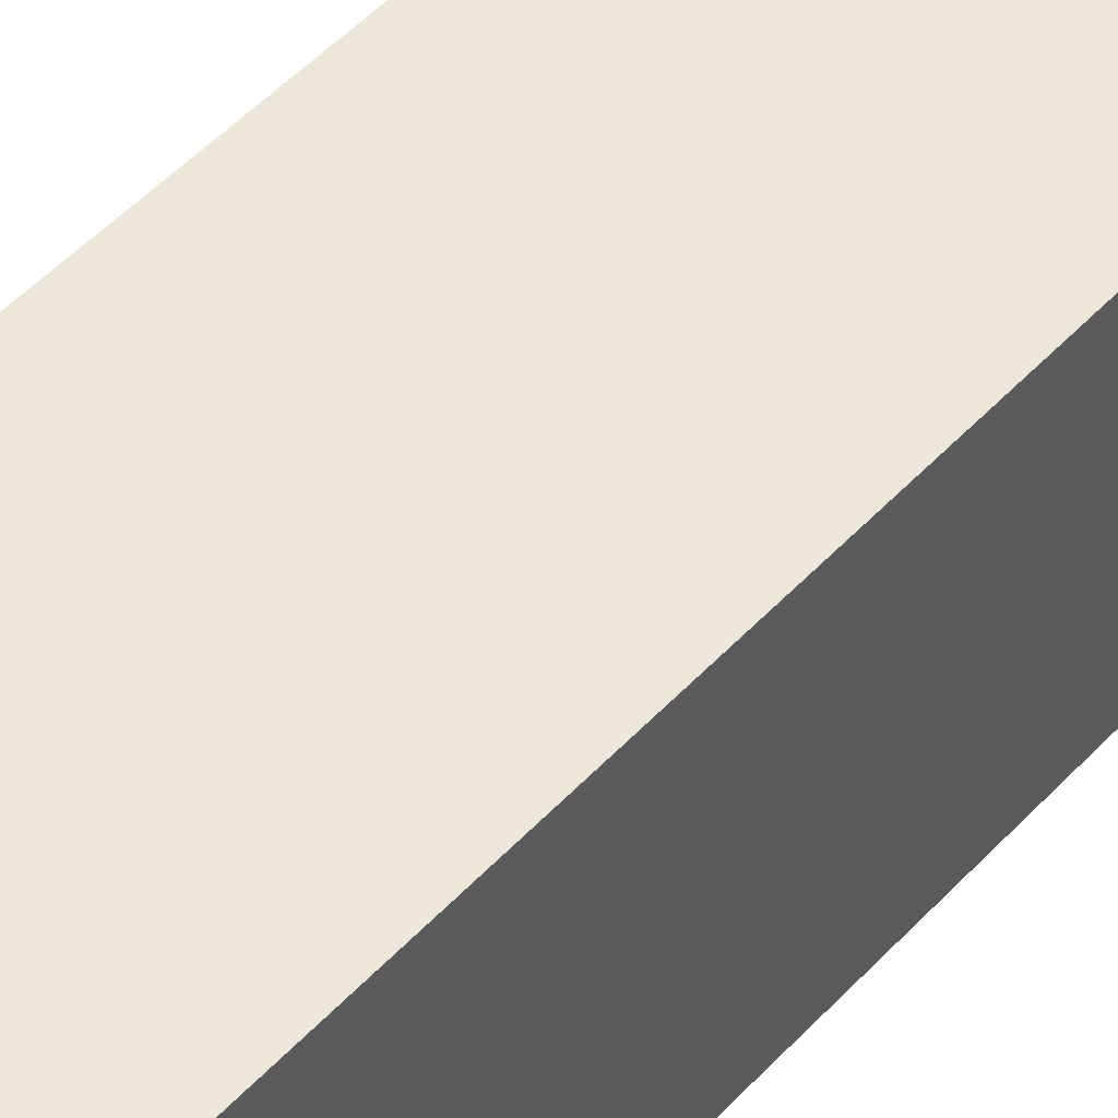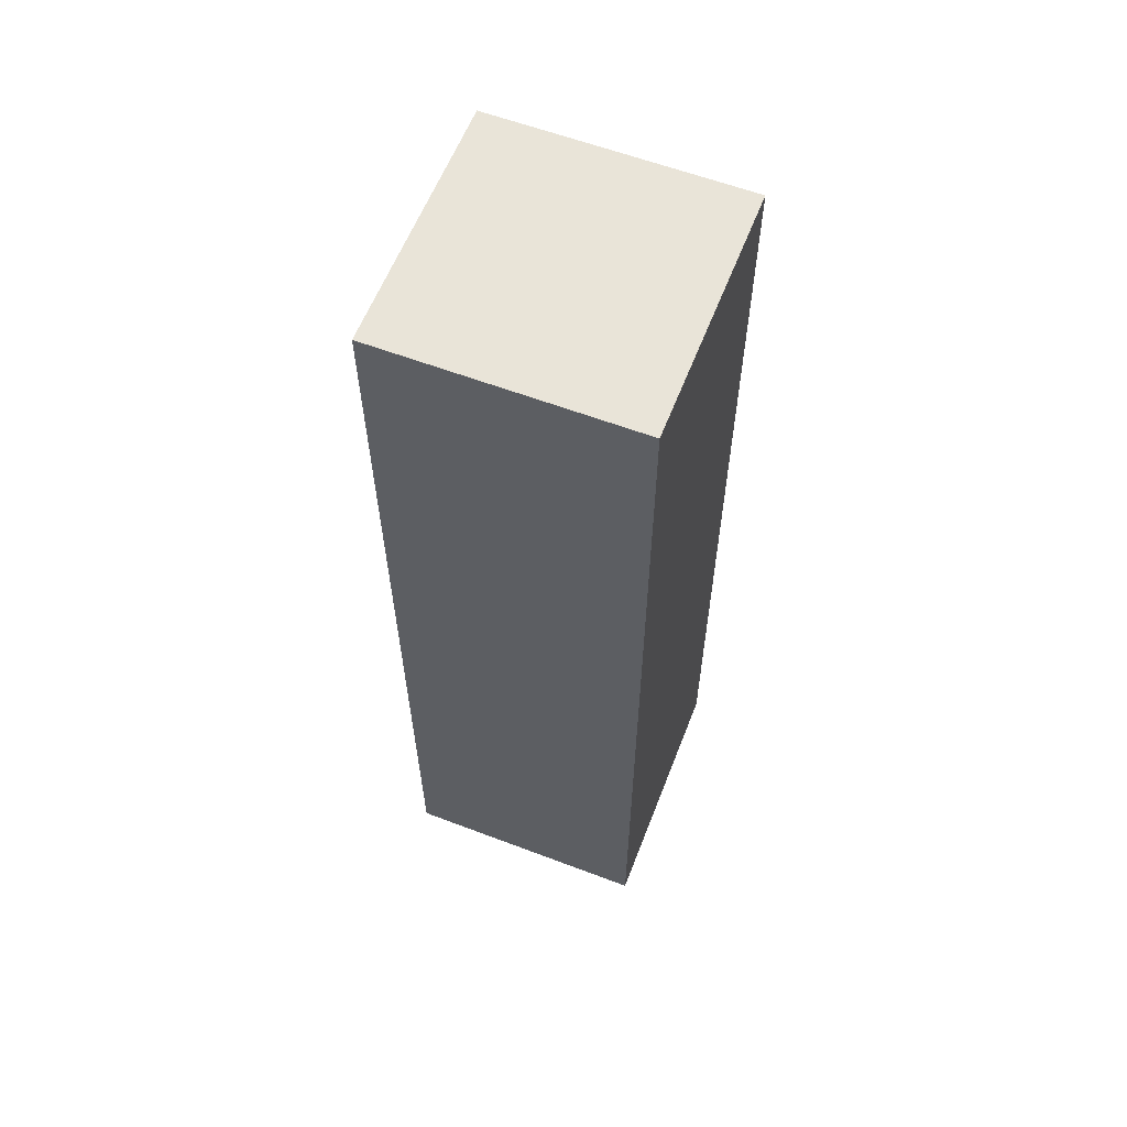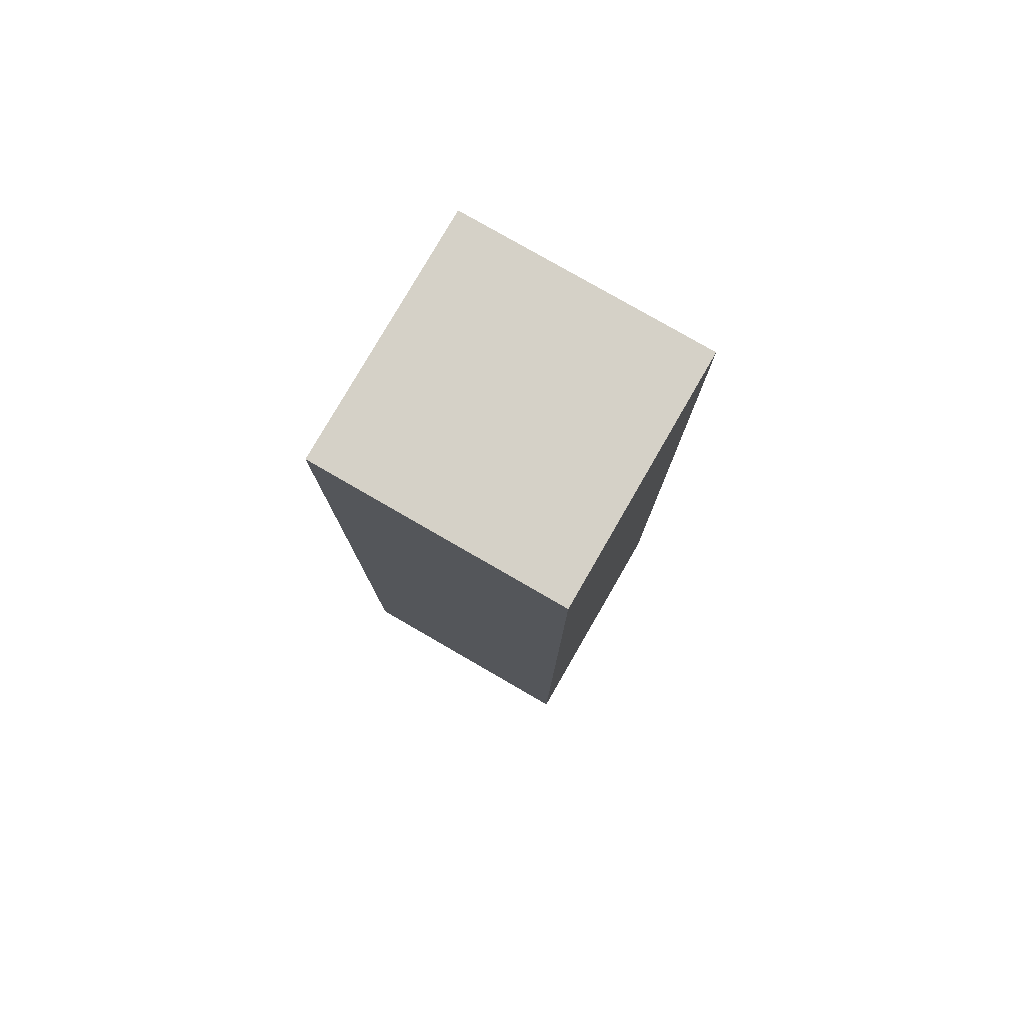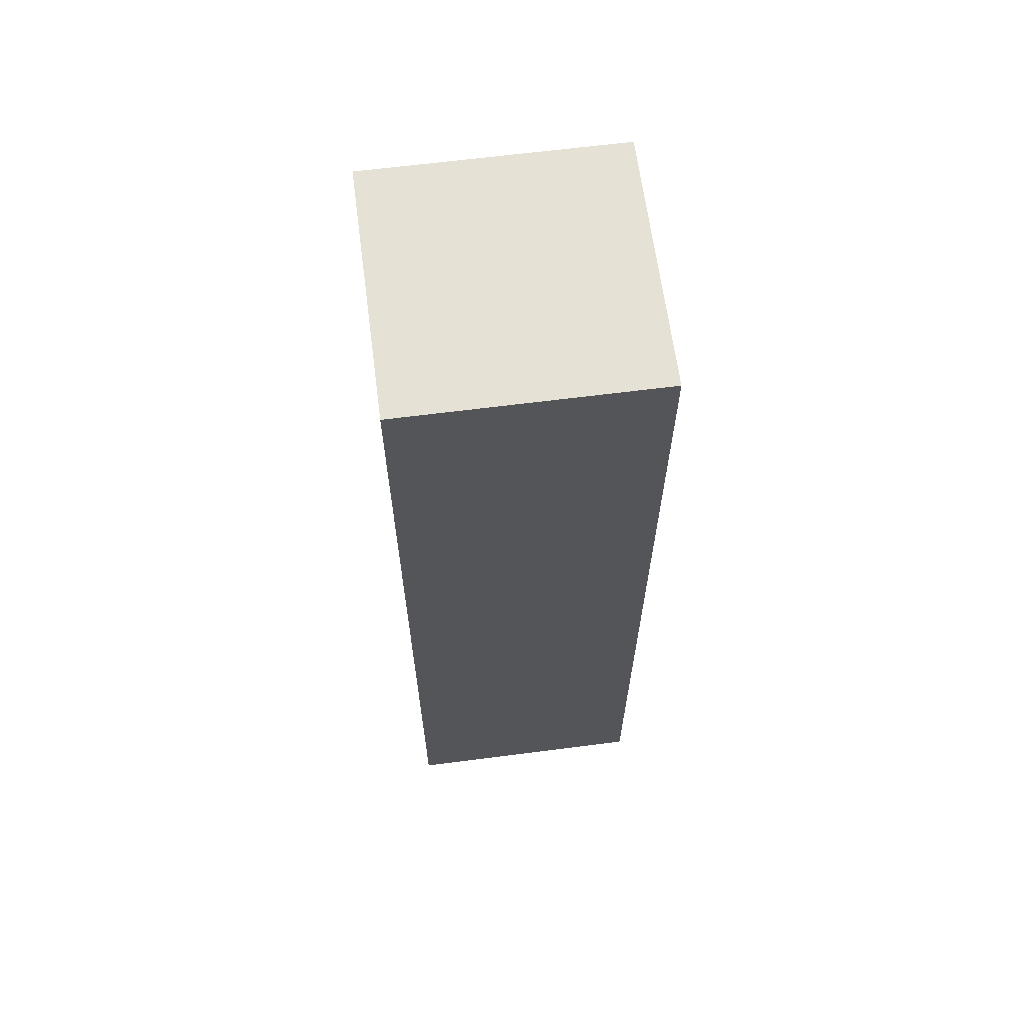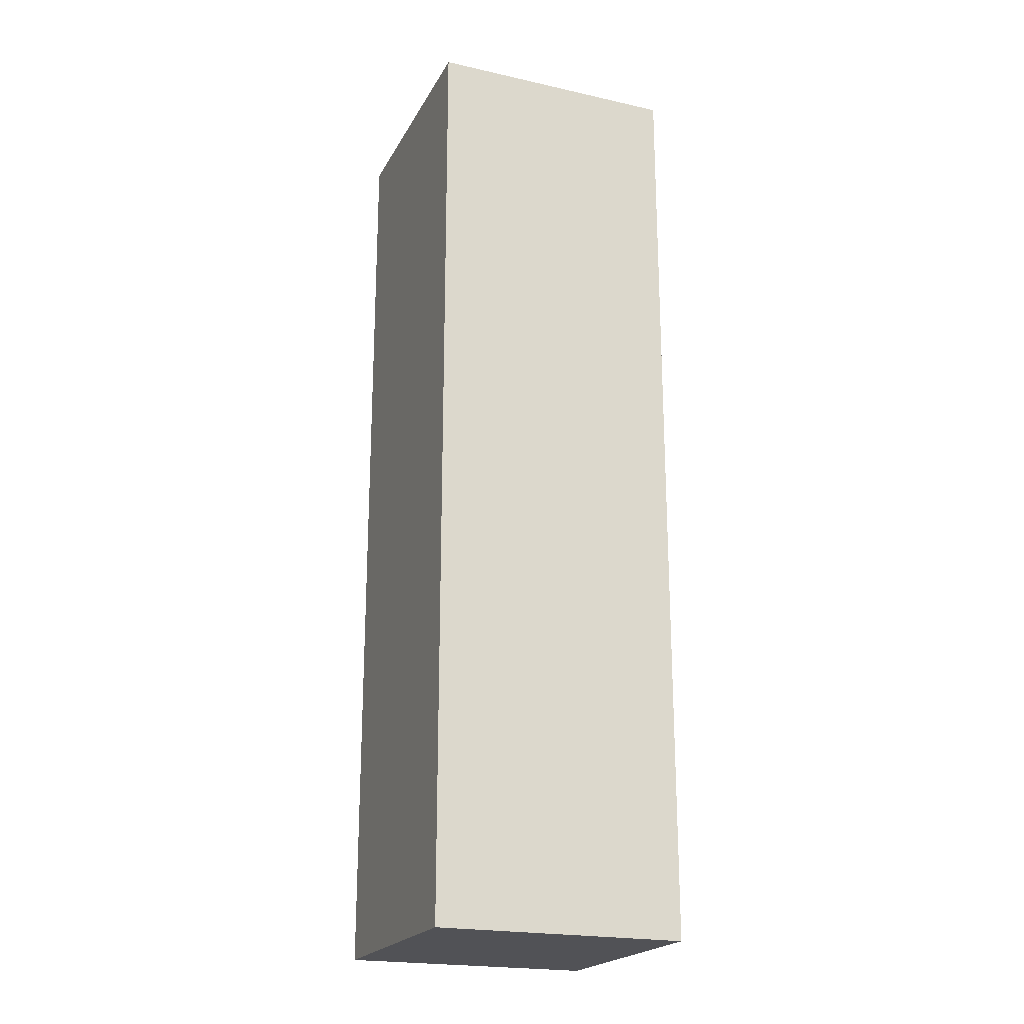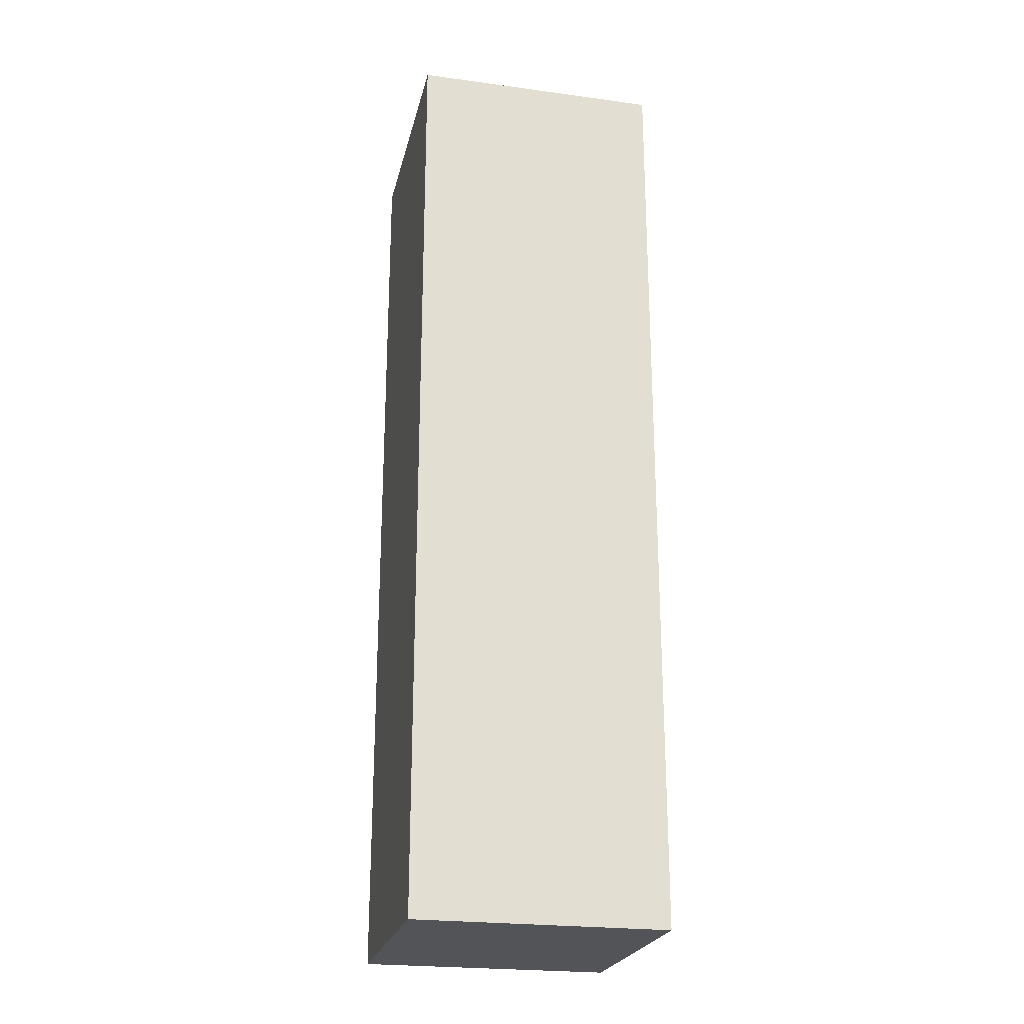
<metadata>
{"format":"obj","ext":"obj","renderer":"f3d","projection":"perspective","resolution":1024,"background":"white","views":[{"elev":51.4,"azim":41.4,"up":"+Z"},{"elev":60.2,"azim":21.2,"up":"+Y"},{"elev":79.1,"azim":-60.0,"up":"+Y"},{"elev":64.5,"azim":172.6,"up":"+Y"},{"elev":-21.3,"azim":-111.7,"up":"+Y"},{"elev":-23.6,"azim":77.3,"up":"+Y"}]}
</metadata>
<code>
o cube
v 0.125 0.9375 0.1875
v 0.125 0.9375 -0.0625
v 0.125 0 0.1875
v 0.125 0 -0.0625
v -0.125 0.9375 -0.0625
v -0.125 0.9375 0.1875
v -0.125 0 -0.0625
v -0.125 0 0.1875
f 1 3 2
f 3 4 2
f 5 7 6
f 7 8 6
f 5 6 2
f 6 1 2
f 8 7 3
f 7 4 3
f 6 8 1
f 8 3 1
f 2 4 5
f 4 7 5

</code>
